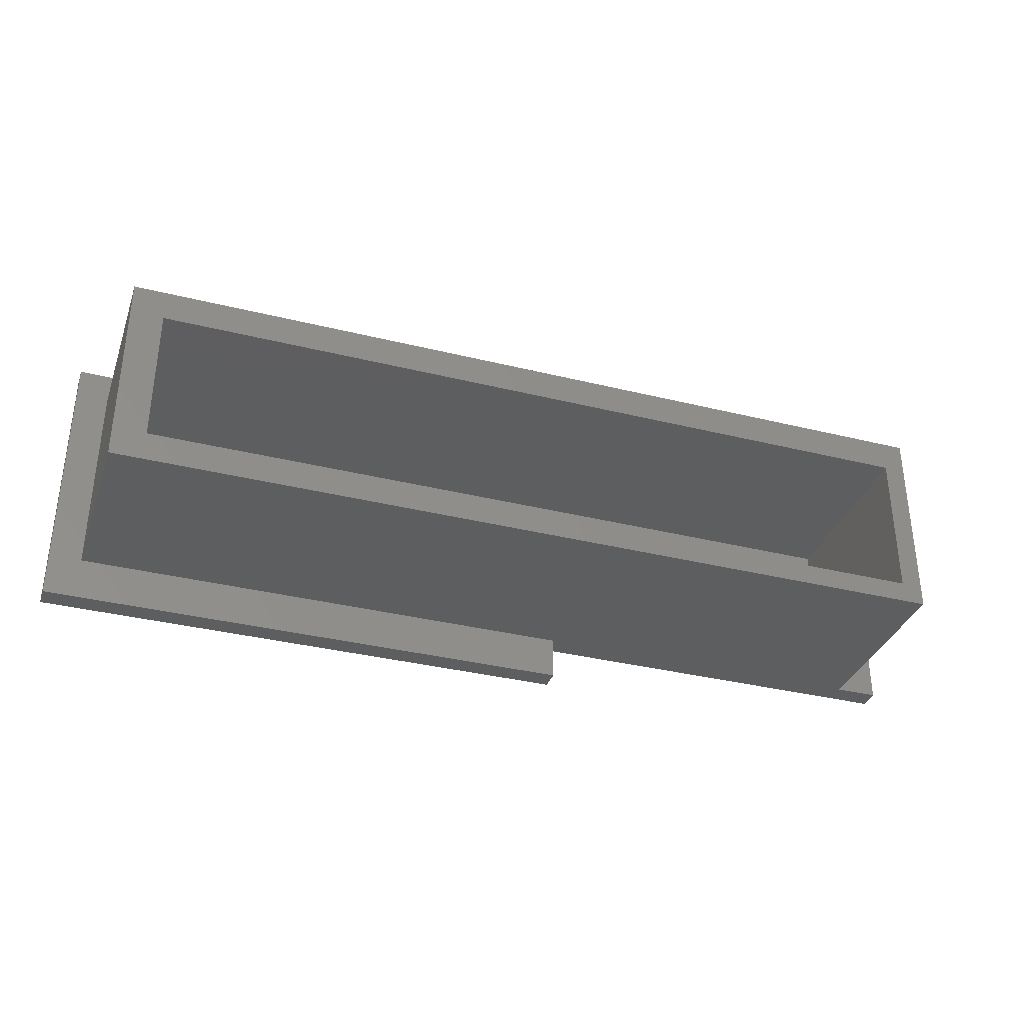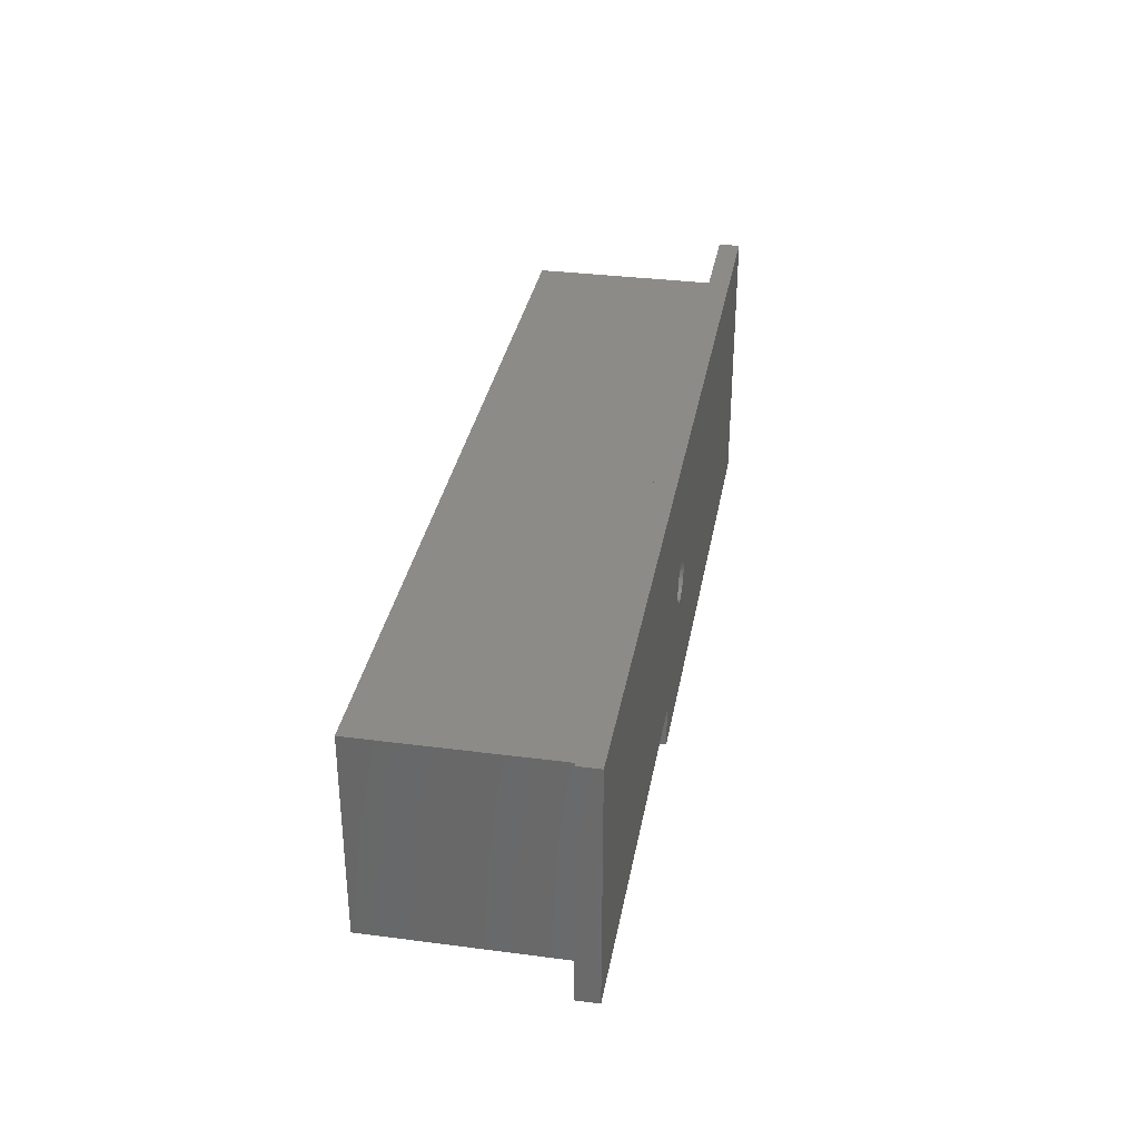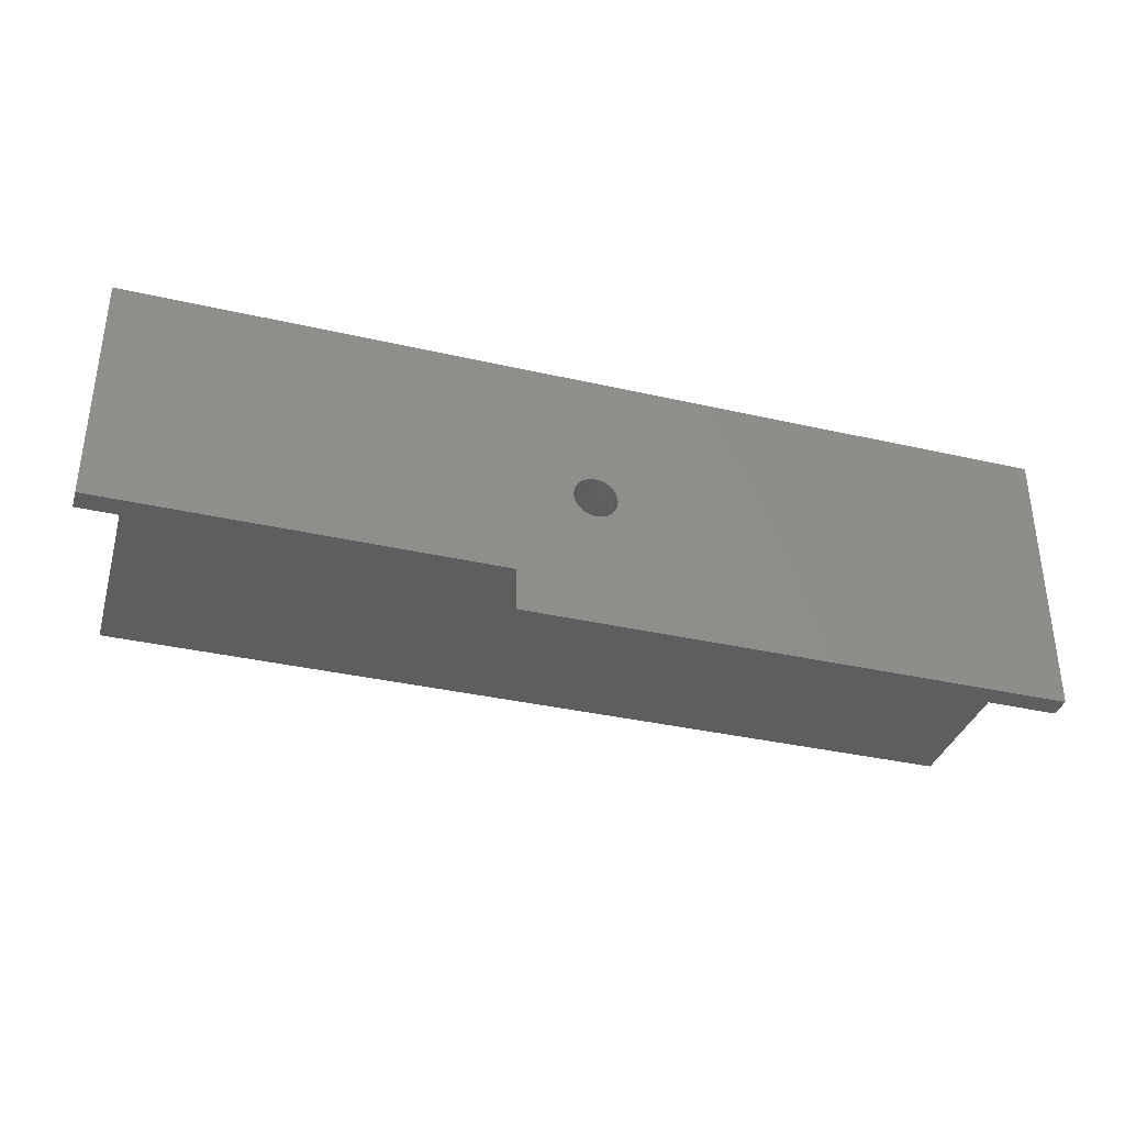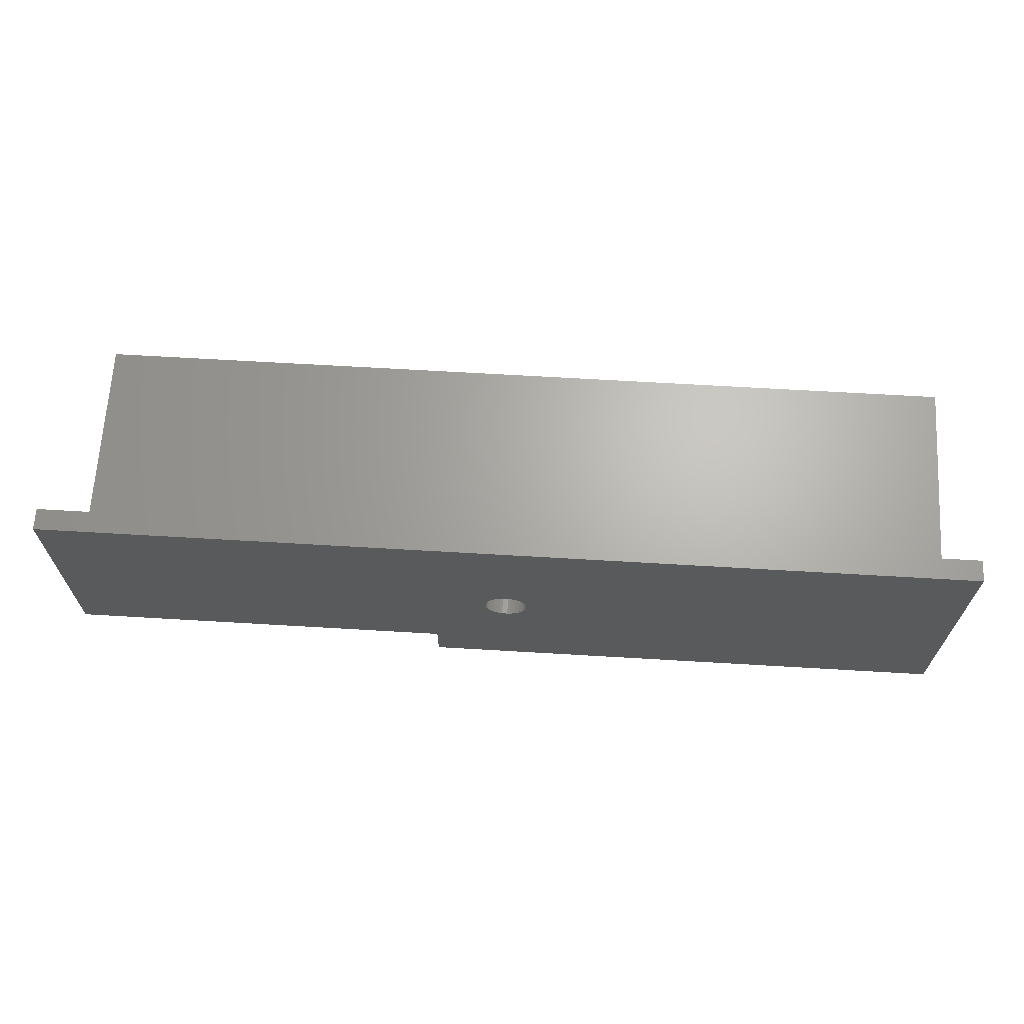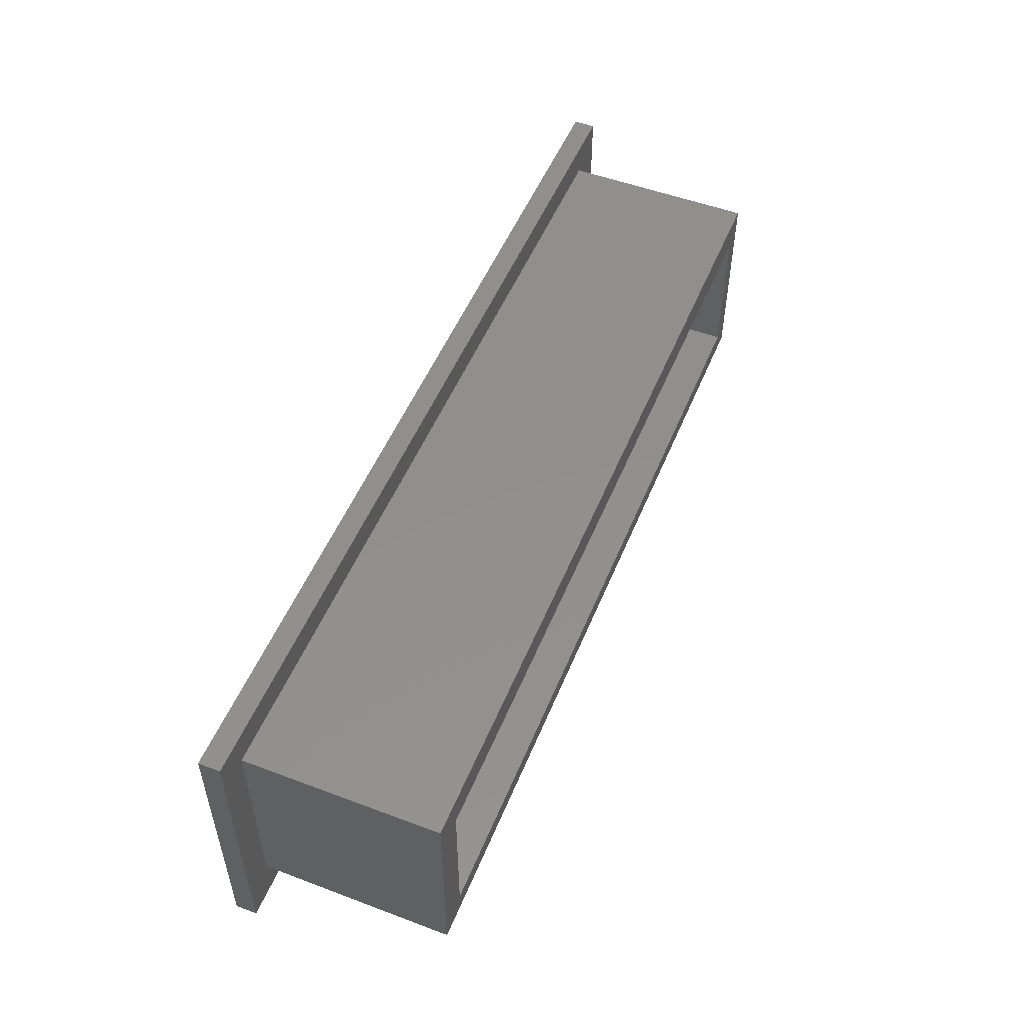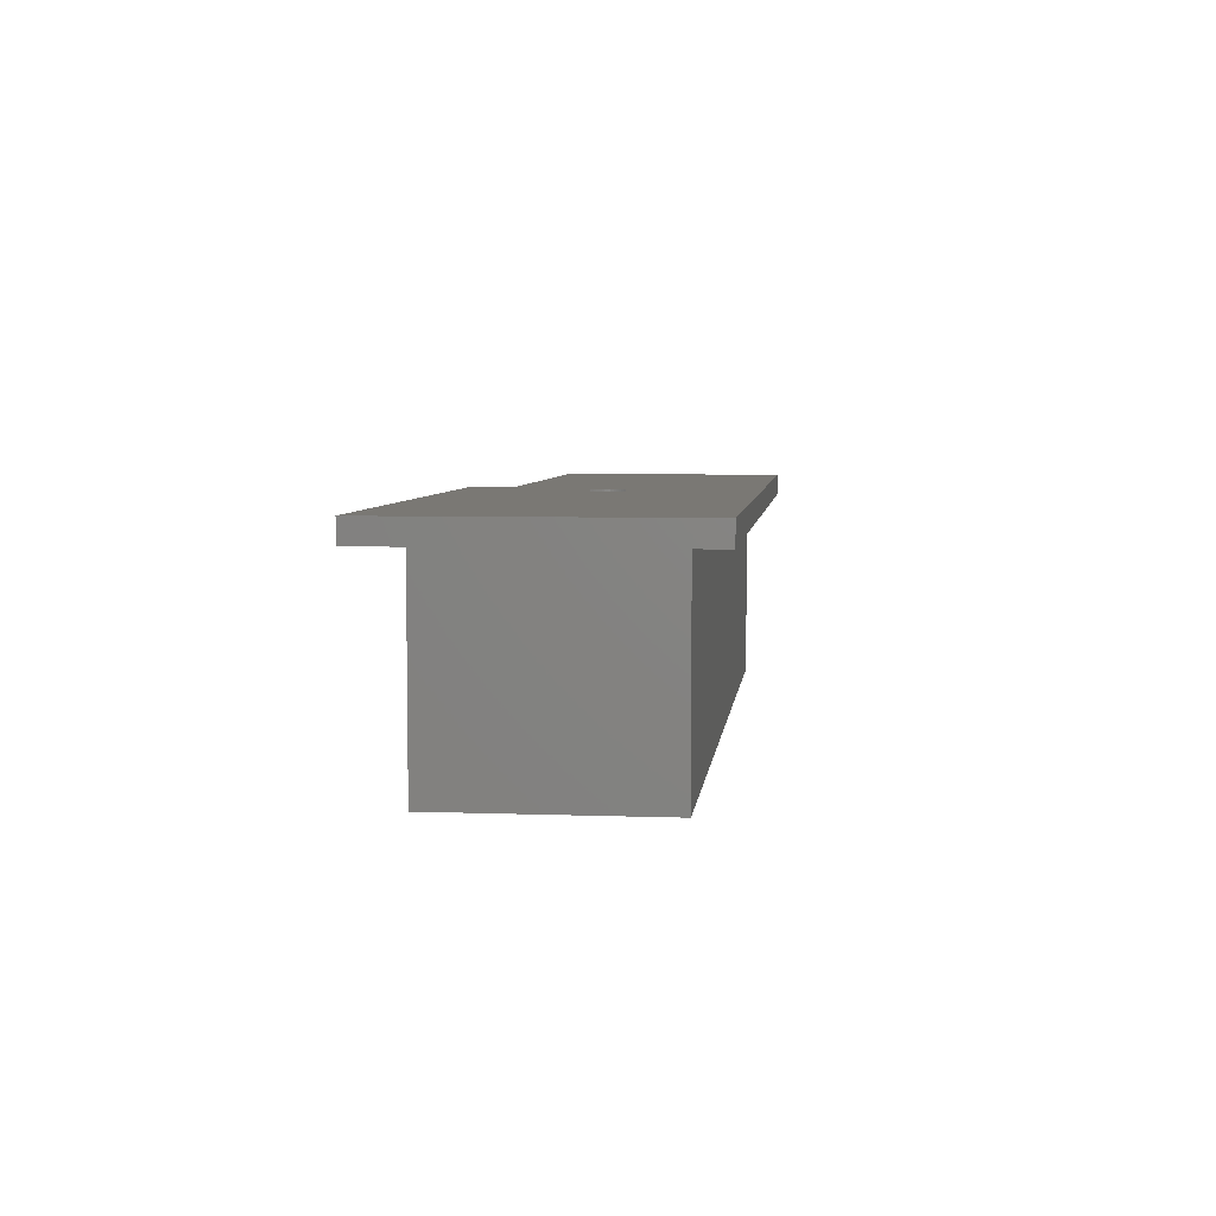
<metadata>
{"format":"stl","ext":"stl","renderer":"f3d","projection":"perspective","resolution":1024,"background":"white","views":[{"elev":-34.6,"azim":161.6,"up":"+Y"},{"elev":33.4,"azim":-79.9,"up":"+Y"},{"elev":-35.7,"azim":-16.8,"up":"+Y"},{"elev":66.2,"azim":3.4,"up":"+Y"},{"elev":51.9,"azim":112.1,"up":"+Y"},{"elev":5.5,"azim":96.4,"up":"+Z"}]}
</metadata>
<code>
# stl→obj: 130 verts, 260 faces
v -2 0 9
v -2 0 10
v -2 11 9
v -2 11 10
v 0 0 9
v 16 0 8
v 0 0 8
v 16 0 9
v 16 0 10
v 0 9.5 9
v 41 11 9
v 39.5 0 9
v 41 -2 9
v 39.5 9.5 9
v 16 -2 9
v 41 11 10
v 18.51 4.375 10
v 16 -2 10
v 41 -2 10
v 19.31 5.482 10
v 18.53 4.251 10
v 18.5 4.5 10
v 18.51 4.625 10
v 18.53 4.749 10
v 19.56 5.498 10
v 19.69 5.482 10
v 18.57 4.868 10
v 18.62 4.982 10
v 18.69 5.088 10
v 18.77 5.185 10
v 18.86 5.271 10
v 18.96 5.344 10
v 19.81 5.451 10
v 19.07 5.405 10
v 19.19 5.451 10
v 19.44 5.498 10
v 19.93 5.405 10
v 20.04 5.344 10
v 20.14 5.271 10
v 20.49 4.375 10
v 20.47 4.251 10
v 20.23 5.185 10
v 20.31 5.088 10
v 20.38 4.982 10
v 20.43 4.868 10
v 20.47 4.749 10
v 20.49 4.625 10
v 20.5 4.5 10
v 20.43 4.132 10
v 20.38 4.018 10
v 20.31 3.912 10
v 20.23 3.815 10
v 20.14 3.729 10
v 20.04 3.656 10
v 19.93 3.595 10
v 19.81 3.549 10
v 19.69 3.518 10
v 19.56 3.502 10
v 19.44 3.502 10
v 19.31 3.518 10
v 19.19 3.549 10
v 19.07 3.595 10
v 18.96 3.656 10
v 18.86 3.729 10
v 18.77 3.815 10
v 18.69 3.912 10
v 18.62 4.018 10
v 18.57 4.132 10
v 0 0 0
v 39.5 0 0
v 0 9.5 0
v 39.5 9.5 0
v 18.53 4.251 9
v 18.51 4.375 9
v 18.5 4.5 9
v 18.57 4.132 9
v 18.62 4.018 9
v 18.69 3.912 9
v 18.77 3.815 9
v 18.86 3.729 9
v 18.96 3.656 9
v 19.07 3.595 9
v 19.19 3.549 9
v 19.31 3.518 9
v 19.44 3.502 9
v 19.56 3.502 9
v 19.69 3.518 9
v 19.81 3.549 9
v 19.93 3.595 9
v 20.04 3.656 9
v 20.14 3.729 9
v 20.23 3.815 9
v 20.31 3.912 9
v 20.38 4.018 9
v 20.43 4.132 9
v 20.47 4.251 9
v 20.49 4.375 9
v 20.5 4.5 9
v 20.49 4.625 9
v 20.47 4.749 9
v 20.43 4.868 9
v 20.38 4.982 9
v 20.31 5.088 9
v 20.23 5.185 9
v 20.14 5.271 9
v 20.04 5.344 9
v 19.93 5.405 9
v 19.81 5.451 9
v 19.69 5.482 9
v 19.56 5.498 9
v 19.44 5.498 9
v 19.31 5.482 9
v 19.19 5.451 9
v 19.07 5.405 9
v 18.96 5.344 9
v 18.86 5.271 9
v 18.77 5.185 9
v 18.69 5.088 9
v 18.62 4.982 9
v 18.57 4.868 9
v 18.53 4.749 9
v 18.51 4.625 9
v 38 1 0
v 1 1 0
v 38 8 0
v 1 8 0
v 1 8 9
v 38 1 9
v 1 1 9
v 38 8 9
f 1 2 3
f 3 2 4
f 2 1 5
f 6 2 5
f 7 6 5
f 6 8 2
f 8 9 2
f 1 3 5
f 10 3 11
f 12 11 13
f 10 11 14
f 14 11 12
f 8 12 13
f 5 3 10
f 8 13 15
f 3 4 11
f 11 4 16
f 4 2 9
f 17 4 9
f 18 19 9
f 20 16 4
f 21 17 9
f 22 4 17
f 23 4 22
f 24 4 23
f 25 26 16
f 27 28 4
f 28 29 4
f 29 30 4
f 30 31 4
f 31 32 4
f 26 33 16
f 32 34 4
f 34 35 4
f 35 20 4
f 36 25 16
f 33 37 16
f 37 38 16
f 38 39 16
f 40 41 19
f 19 16 39
f 19 39 42
f 19 42 43
f 19 43 44
f 19 44 45
f 19 45 46
f 19 46 47
f 19 47 48
f 41 49 19
f 19 48 40
f 20 36 16
f 50 51 19
f 51 52 19
f 53 54 9
f 19 53 9
f 19 52 53
f 54 55 9
f 55 56 9
f 56 57 9
f 57 58 9
f 58 59 9
f 59 60 9
f 60 61 9
f 61 62 9
f 62 63 9
f 63 64 9
f 64 65 9
f 65 66 9
f 66 67 9
f 67 68 9
f 68 21 9
f 49 50 19
f 24 27 4
f 9 8 18
f 18 8 15
f 7 69 70
f 6 7 70
f 12 6 70
f 8 6 12
f 69 7 71
f 71 7 5
f 71 5 10
f 71 10 72
f 72 10 14
f 12 70 72
f 14 12 72
f 18 15 13
f 19 18 13
f 19 13 11
f 16 19 11
f 17 21 73
f 74 17 73
f 22 17 74
f 75 22 74
f 21 68 76
f 73 21 76
f 68 67 77
f 76 68 77
f 67 66 78
f 77 67 78
f 66 65 79
f 78 66 79
f 64 80 65
f 65 80 79
f 63 81 64
f 64 81 80
f 62 82 63
f 63 82 81
f 61 83 62
f 62 83 82
f 60 84 61
f 61 84 83
f 59 85 60
f 60 85 84
f 58 86 59
f 59 86 85
f 57 87 58
f 58 87 86
f 56 88 57
f 57 88 87
f 55 89 56
f 56 89 88
f 54 90 55
f 55 90 89
f 53 91 54
f 54 91 90
f 52 92 53
f 53 92 91
f 51 93 52
f 52 93 92
f 50 94 51
f 51 94 93
f 49 95 50
f 50 95 94
f 41 96 49
f 49 96 95
f 40 97 41
f 41 97 96
f 48 98 40
f 40 98 97
f 48 47 98
f 98 47 99
f 47 46 99
f 99 46 100
f 46 45 100
f 100 45 101
f 45 44 101
f 101 44 102
f 44 43 102
f 102 43 103
f 43 42 103
f 103 42 104
f 104 42 39
f 105 104 39
f 105 39 38
f 106 105 38
f 106 38 37
f 107 106 37
f 107 37 33
f 108 107 33
f 108 33 26
f 109 108 26
f 109 26 25
f 110 109 25
f 110 25 36
f 111 110 36
f 111 36 20
f 112 111 20
f 112 20 35
f 113 112 35
f 113 35 34
f 114 113 34
f 114 34 32
f 115 114 32
f 115 32 31
f 116 115 31
f 116 31 30
f 117 116 30
f 117 30 29
f 118 117 29
f 118 29 28
f 119 118 28
f 119 28 27
f 120 119 27
f 120 27 24
f 121 120 24
f 121 24 23
f 122 121 23
f 122 23 22
f 75 122 22
f 123 70 124
f 125 71 72
f 69 71 126
f 69 126 124
f 69 124 70
f 70 123 72
f 123 125 72
f 126 71 125
f 111 127 110
f 84 128 129
f 97 128 96
f 127 74 129
f 95 128 94
f 74 73 129
f 94 128 93
f 73 76 129
f 93 128 92
f 76 77 129
f 92 128 91
f 77 78 129
f 91 128 90
f 78 79 129
f 90 128 89
f 79 80 129
f 89 128 88
f 80 81 129
f 88 128 87
f 81 82 129
f 87 128 86
f 82 83 129
f 85 128 84
f 83 84 129
f 96 128 95
f 130 128 97
f 130 97 98
f 130 98 99
f 130 99 100
f 130 100 101
f 130 101 102
f 130 102 103
f 130 103 104
f 130 104 105
f 130 105 106
f 130 106 107
f 130 107 108
f 130 108 109
f 130 109 127
f 109 110 127
f 112 127 111
f 113 127 112
f 114 127 113
f 115 127 114
f 116 127 115
f 117 127 116
f 118 127 117
f 119 127 118
f 120 127 119
f 121 127 120
f 122 127 121
f 75 127 122
f 127 75 74
f 86 128 85
f 126 127 129
f 124 126 129
f 125 130 127
f 126 125 127
f 130 125 128
f 128 125 123
f 128 123 129
f 129 123 124

</code>
